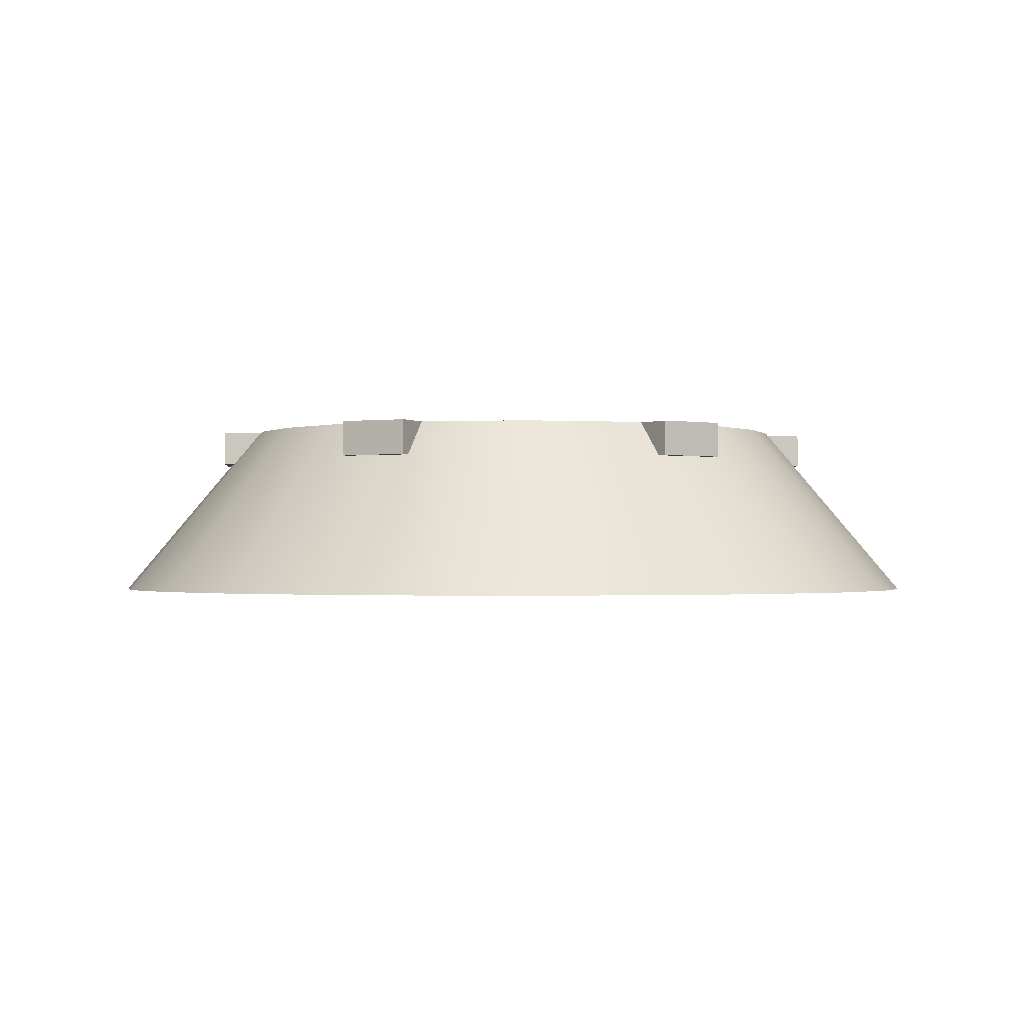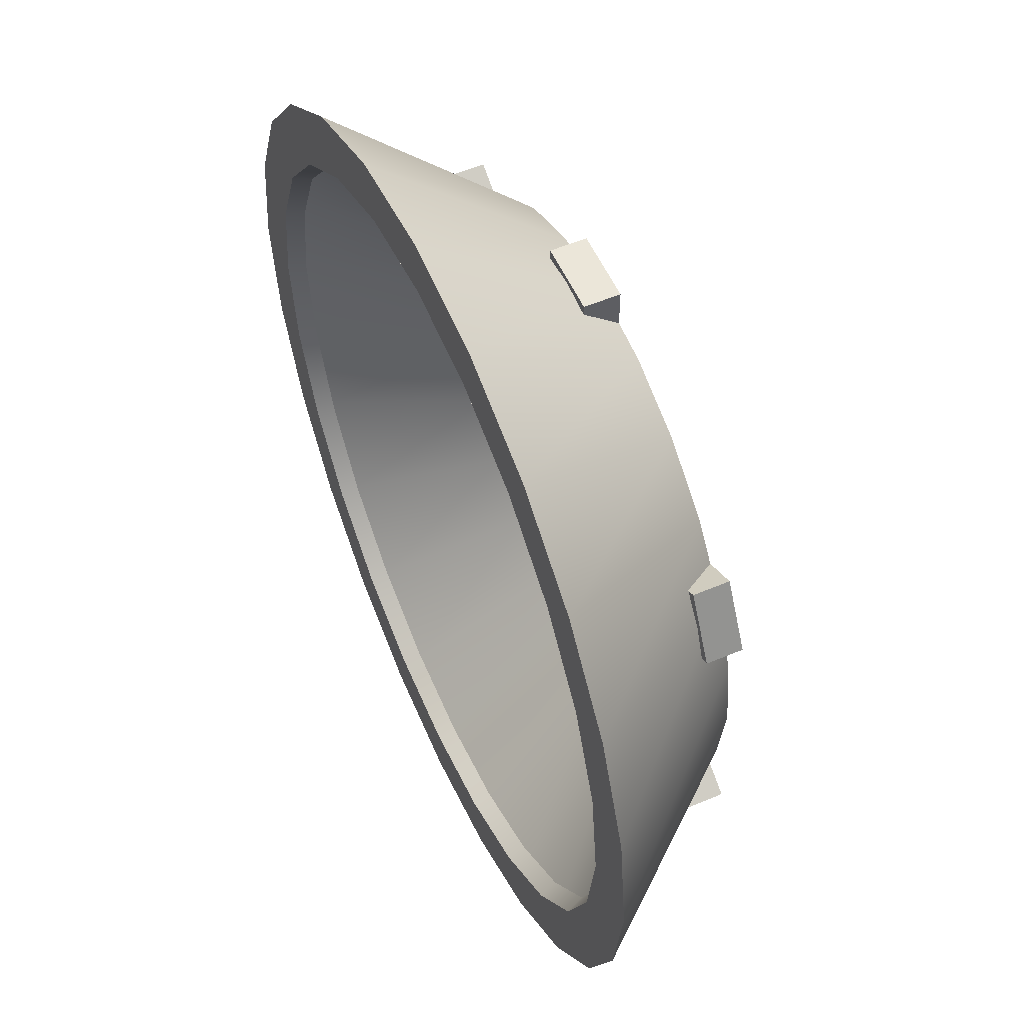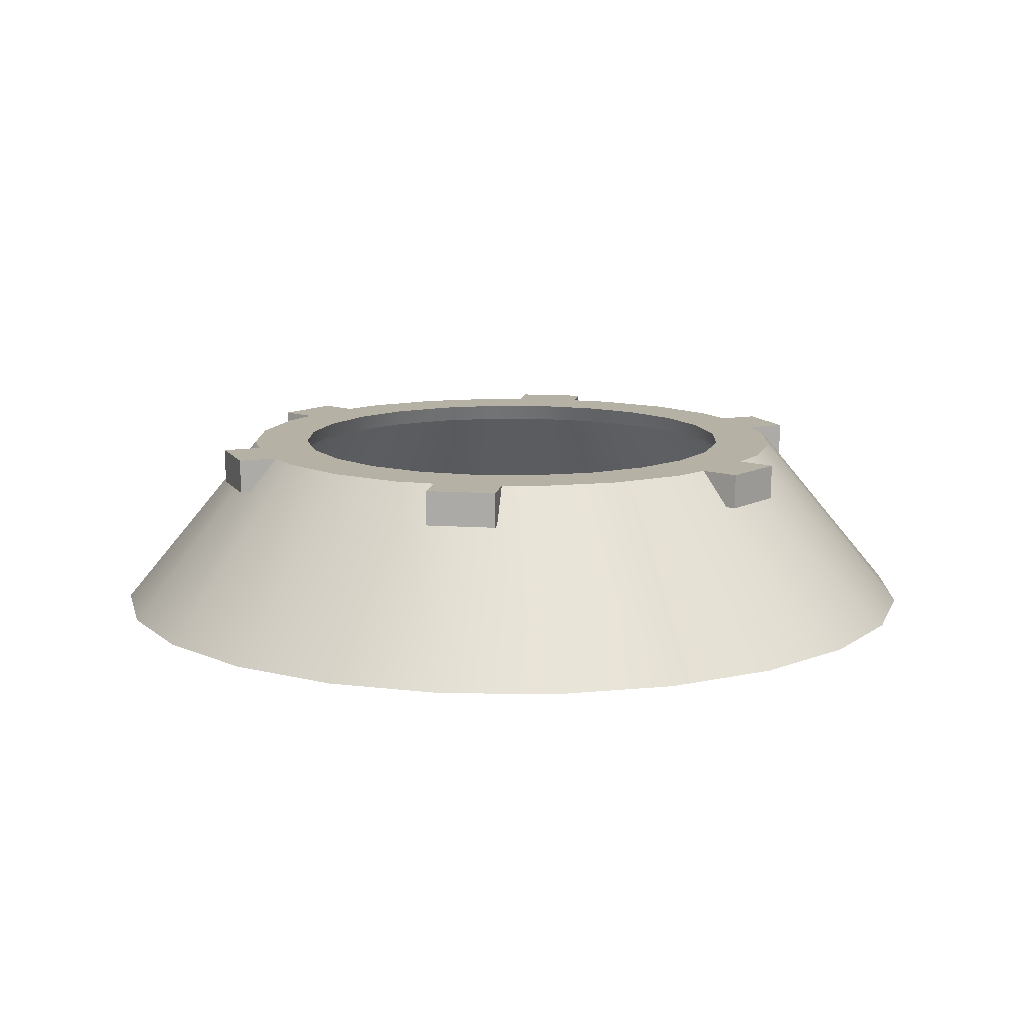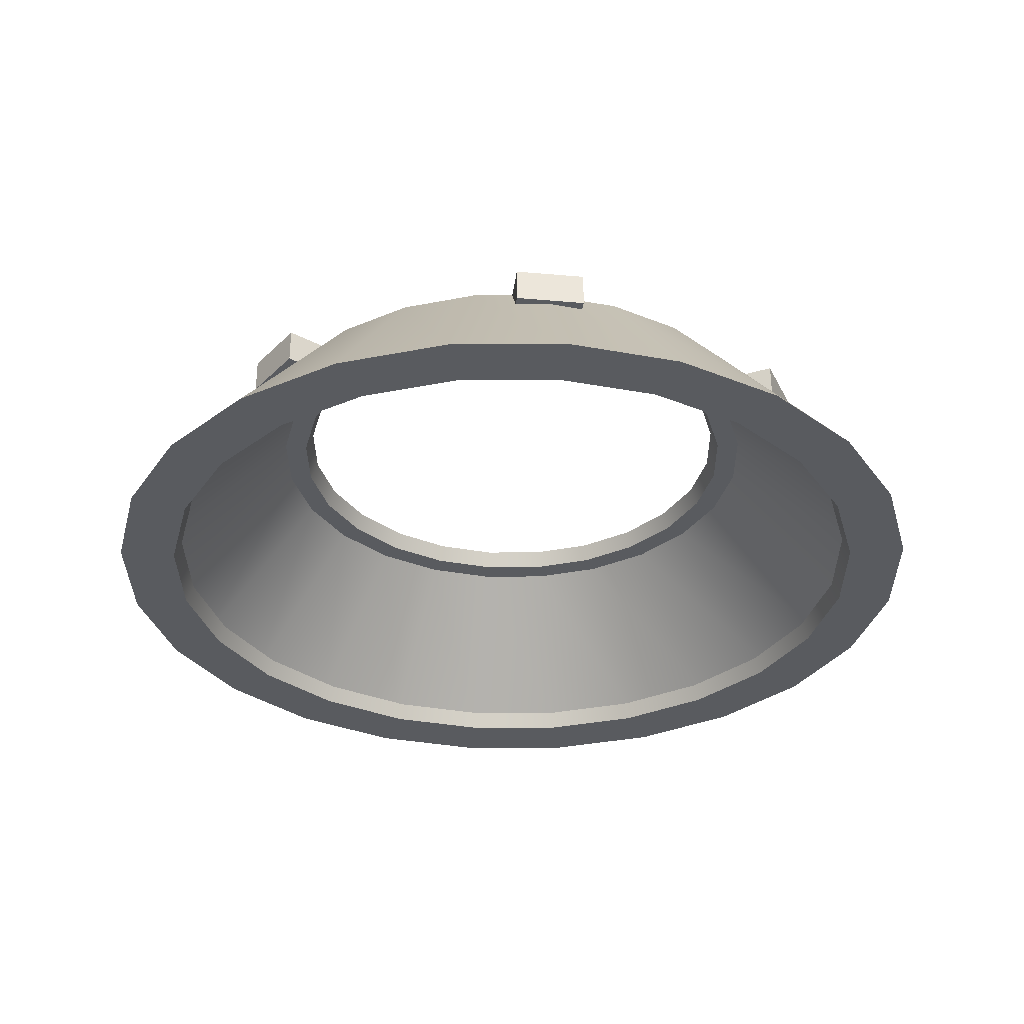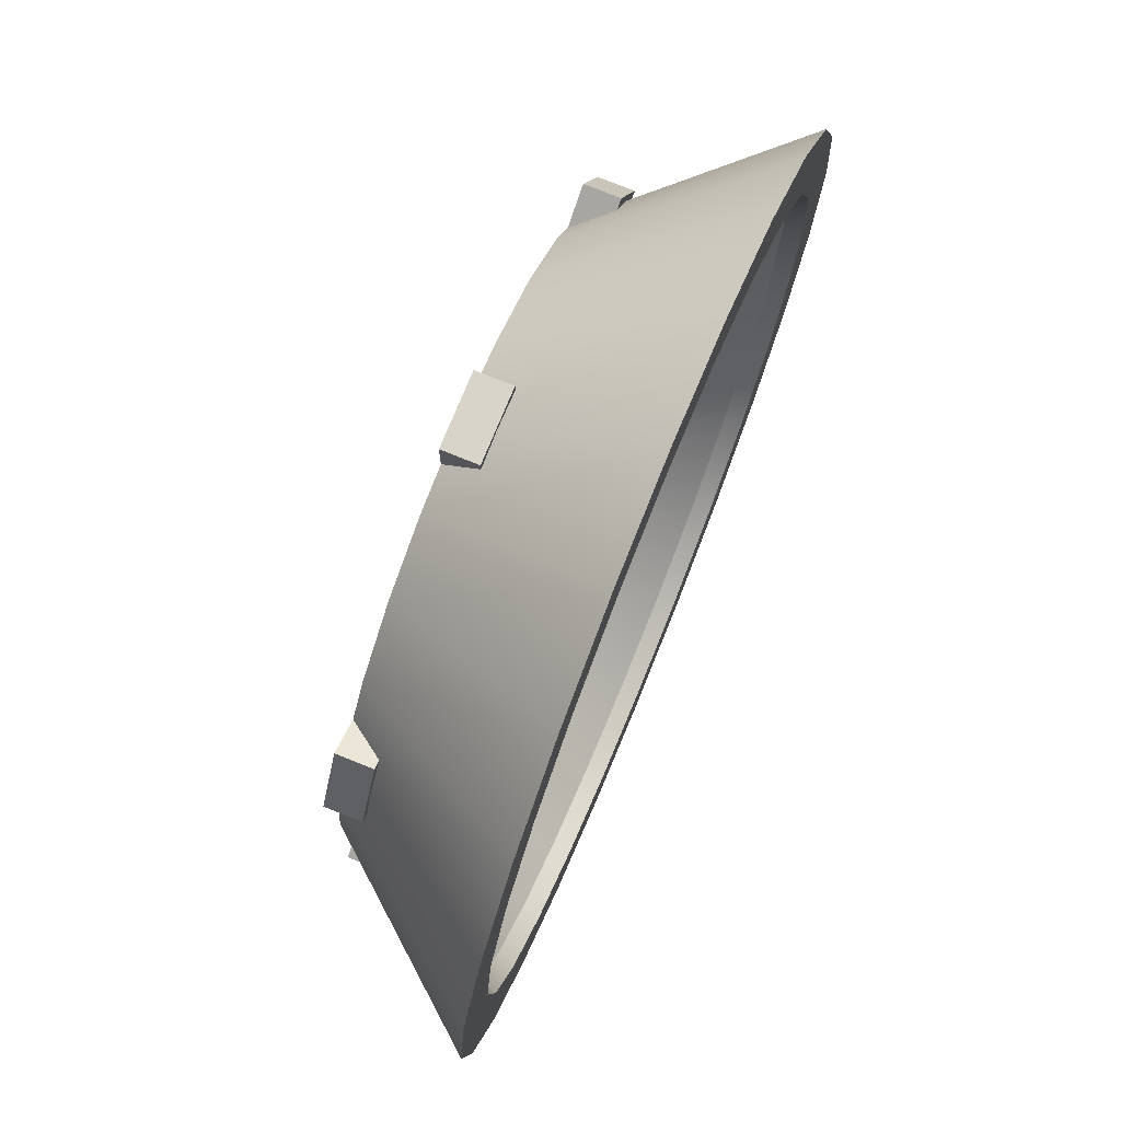
<metadata>
{"format":"obj","ext":"obj","renderer":"f3d","projection":"perspective","resolution":1024,"background":"white","views":[{"elev":-1.1,"azim":85.6,"up":"+Y"},{"elev":55.3,"azim":66.0,"up":"+Z"},{"elev":11.8,"azim":69.0,"up":"+Y"},{"elev":-32.7,"azim":173.0,"up":"+Y"},{"elev":74.8,"azim":-67.8,"up":"+Z"}]}
</metadata>
<code>
o 2
v -0.075 0.1125 -0.7
v -0.075 0.1875 -0.7
v 0.075 0.1125 -0.7
v 0.075 0.1875 -0.7
v 0.075 0.1875 -0.6151
v -4.163e-17 0.1875 -0.625
v -0.075 0.1875 -0.6151
v -0.075 0.1125 -0.6776
v -3.469e-17 0.1125 -0.6875
v 0.075 0.1125 -0.6776
v -0.075 0.1125 0.7
v -0.075 0.1875 0.7
v 0.075 0.1125 0.7
v 0.075 0.1875 0.7
v 0.075 0.1875 0.6151
v -4.163e-17 0.1875 0.625
v -0.075 0.1875 0.6151
v -0.075 0.1125 0.6776
v -3.469e-17 0.1125 0.6875
v 0.075 0.1125 0.6776
v 0.6437 0.1125 0.285
v 0.6437 0.1875 0.285
v 0.5687 0.1125 0.415
v 0.5687 0.1875 0.415
v 0.4952 0.1875 0.3725
v 0.5413 0.1875 0.3125
v 0.5702 0.1875 0.2426
v 0.6243 0.1125 0.2739
v 0.5954 0.1125 0.3438
v 0.5493 0.1125 0.4038
v -0.5687 0.1125 -0.415
v -0.5687 0.1875 -0.415
v -0.6437 0.1125 -0.285
v -0.6437 0.1875 -0.285
v -0.5702 0.1875 -0.2426
v -0.5413 0.1875 -0.3125
v -0.4952 0.1875 -0.3725
v -0.5493 0.1125 -0.4038
v -0.5954 0.1125 -0.3438
v -0.6243 0.1125 -0.2739
v 0.5687 0.1125 -0.415
v 0.5687 0.1875 -0.415
v 0.6437 0.1125 -0.285
v 0.6437 0.1875 -0.285
v 0.5702 0.1875 -0.2426
v 0.5413 0.1875 -0.3125
v 0.4952 0.1875 -0.3725
v 0.5493 0.1125 -0.4038
v 0.5954 0.1125 -0.3438
v 0.6243 0.1125 -0.2739
v -0.6437 0.1125 0.285
v -0.6437 0.1875 0.285
v -0.5687 0.1125 0.415
v -0.5687 0.1875 0.415
v -0.4952 0.1875 0.3725
v -0.5413 0.1875 0.3125
v -0.5702 0.1875 0.2426
v -0.6243 0.1125 0.2739
v -0.5954 0.1125 0.3438
v -0.5493 0.1125 0.4038
v 0.625 0.1875 7.825e-18
v 0.6037 0.1875 0.1618
v 0.5413 0.1875 0.3125
v 0.4419 0.1875 0.4419
v 0.3125 0.1875 0.5413
v 0.1618 0.1875 0.6037
v -4.52e-18 0.1875 0.625
v -0.1618 0.1875 0.6037
v -0.3125 0.1875 0.5413
v -0.4419 0.1875 0.4419
v -0.5413 0.1875 0.3125
v -0.6037 0.1875 0.1618
v -0.625 0.1875 8.437e-17
v -0.6037 0.1875 -0.1618
v -0.5413 0.1875 -0.3125
v -0.4419 0.1875 -0.4419
v -0.3125 0.1875 -0.5413
v -0.1618 0.1875 -0.6037
v -1.576e-16 0.1875 -0.625
v 0.1618 0.1875 -0.6037
v 0.3125 0.1875 -0.5413
v 0.4419 0.1875 -0.4419
v 0.5413 0.1875 -0.3125
v 0.6037 0.1875 -0.1618
v 0.9375 -0.1875 -2.096e-18
v 0.9056 -0.1875 0.2426
v 0.8119 -0.1875 0.4688
v 0.6629 -0.1875 0.6629
v 0.4688 -0.1875 0.8119
v 0.2426 -0.1875 0.9056
v 4.873e-17 -0.1875 0.9375
v -0.2426 -0.1875 0.9056
v -0.4688 -0.1875 0.8119
v -0.6629 -0.1875 0.6629
v -0.8119 -0.1875 0.4688
v -0.9056 -0.1875 0.2426
v -0.9375 -0.1875 1.127e-16
v -0.9056 -0.1875 -0.2426
v -0.8119 -0.1875 -0.4688
v -0.6629 -0.1875 -0.6629
v -0.4688 -0.1875 -0.8119
v -0.2426 -0.1875 -0.9056
v -1.809e-16 -0.1875 -0.9375
v 0.2426 -0.1875 -0.9056
v 0.4688 -0.1875 -0.8119
v 0.6629 -0.1875 -0.6629
v 0.8119 -0.1875 -0.4688
v 0.9056 -0.1875 -0.2426
v 0.483 0.1875 0.1294
v 0.5 0.1875 4.872e-18
v 0.483 0.1875 -0.1294
v 0.433 0.1875 -0.25
v 0.3536 0.1875 -0.3536
v 0.25 0.1875 -0.433
v 0.1294 0.1875 -0.483
v -1.4e-16 0.1875 -0.5
v -0.1294 0.1875 -0.483
v -0.25 0.1875 -0.433
v -0.3536 0.1875 -0.3536
v -0.433 0.1875 -0.25
v -0.483 0.1875 -0.1294
v -0.5 0.1875 6.61e-17
v -0.483 0.1875 0.1294
v -0.433 0.1875 0.25
v -0.3536 0.1875 0.3536
v -0.25 0.1875 0.433
v -0.1294 0.1875 0.483
v -1.749e-17 0.1875 0.5
v 0.1294 0.1875 0.483
v 0.25 0.1875 0.433
v 0.3536 0.1875 0.3536
v 0.433 0.1875 0.25
v 0.4981 0.15 0.1335
v 0.5156 0.15 4.844e-18
v 0.4981 0.15 -0.1335
v 0.4465 0.15 -0.2578
v 0.3646 0.15 -0.3646
v 0.2578 0.15 -0.4465
v 0.1335 0.15 -0.4981
v -1.409e-16 0.15 -0.5156
v -0.1335 0.15 -0.4981
v -0.2578 0.15 -0.4465
v -0.3646 0.15 -0.3646
v -0.4465 0.15 -0.2578
v -0.4981 0.15 -0.1335
v -0.5156 0.15 6.799e-17
v -0.4981 0.15 0.1335
v -0.4465 0.15 0.2578
v -0.3646 0.15 0.3646
v -0.2578 0.15 0.4465
v -0.1335 0.15 0.4981
v -1.464e-17 0.15 0.5156
v 0.1335 0.15 0.4981
v 0.2578 0.15 0.4465
v 0.3646 0.15 0.3646
v 0.4465 0.15 0.2578
v 0.8125 -0.1875 1.872e-18
v 0.7848 -0.1875 0.2103
v 0.7036 -0.1875 0.4062
v 0.5745 -0.1875 0.5745
v 0.4062 -0.1875 0.7036
v 0.2103 -0.1875 0.7848
v 2.743e-17 -0.1875 0.8125
v -0.2103 -0.1875 0.7848
v -0.4062 -0.1875 0.7036
v -0.5745 -0.1875 0.5745
v -0.7036 -0.1875 0.4062
v -0.7848 -0.1875 0.2103
v -0.8125 -0.1875 1.014e-16
v -0.7848 -0.1875 -0.2103
v -0.7036 -0.1875 -0.4062
v -0.5745 -0.1875 -0.5745
v -0.4062 -0.1875 -0.7036
v -0.2103 -0.1875 -0.7848
v -1.716e-16 -0.1875 -0.8125
v 0.2103 -0.1875 -0.7848
v 0.4062 -0.1875 -0.7036
v 0.5745 -0.1875 -0.5745
v 0.7036 -0.1875 -0.4062
v 0.7848 -0.1875 -0.2103
v 0.7969 -0.15 2.016e-18
v 0.7697 -0.15 0.2062
v 0.6901 -0.15 0.3984
v 0.5635 -0.15 0.5635
v 0.3984 -0.15 0.6901
v 0.2062 -0.15 0.7697
v 2.566e-17 -0.15 0.7969
v -0.2062 -0.15 0.7697
v -0.3984 -0.15 0.6901
v -0.5635 -0.15 0.5635
v -0.6901 -0.15 0.3984
v -0.7697 -0.15 0.2062
v -0.7969 -0.15 9.96e-17
v -0.7697 -0.15 -0.2062
v -0.6901 -0.15 -0.3984
v -0.5635 -0.15 -0.5635
v -0.3984 -0.15 -0.6901
v -0.2062 -0.15 -0.7697
v -1.695e-16 -0.15 -0.7969
v 0.2062 -0.15 -0.7697
v 0.3984 -0.15 -0.6901
v 0.5635 -0.15 -0.5635
v 0.6901 -0.15 -0.3984
v 0.7697 -0.15 -0.2062
v 0.8469 -0.15 3.4e-18
v 0.818 -0.15 0.2192
v 0.7334 -0.15 0.4234
v 0.5988 -0.15 0.5988
v 0.4234 -0.15 0.7334
v 0.2192 -0.15 0.818
v 3.075e-17 -0.15 0.8469
v -0.2192 -0.15 0.818
v -0.4234 -0.15 0.7334
v -0.5988 -0.15 0.5988
v -0.7334 -0.15 0.4234
v -0.818 -0.15 0.2192
v -0.8469 -0.15 1.071e-16
v -0.818 -0.15 -0.2192
v -0.7334 -0.15 -0.4234
v -0.5988 -0.15 -0.5988
v -0.4234 -0.15 -0.7334
v -0.2192 -0.15 -0.818
v -1.767e-16 -0.15 -0.8469
v 0.2192 -0.15 -0.818
v 0.4234 -0.15 -0.7334
v 0.5988 -0.15 -0.5988
v 0.7334 -0.15 -0.4234
v 0.818 -0.15 -0.2192
v 0.5464 0.15 0.1464
v 0.5656 0.15 4.425e-18
v 0.5464 0.15 -0.1464
v 0.4898 0.15 -0.2828
v 0.4 0.15 -0.4
v 0.2828 0.15 -0.4898
v 0.1464 0.15 -0.5464
v -1.445e-16 0.15 -0.5656
v -0.1464 0.15 -0.5464
v -0.2828 0.15 -0.4898
v -0.4 0.15 -0.4
v -0.4898 0.15 -0.2828
v -0.5464 0.15 -0.1464
v -0.5656 0.15 7.369e-17
v -0.5464 0.15 0.1464
v -0.4898 0.15 0.2828
v -0.4 0.15 0.4
v -0.2828 0.15 0.4898
v -0.1464 0.15 0.5464
v -5.981e-18 0.15 0.5656
v 0.1464 0.15 0.5464
v 0.2828 0.15 0.4898
v 0.4 0.15 0.4
v 0.4898 0.15 0.2828
g 2_2_auv
f 2 4 3 1
f 11 19 13
f 12 17 18 11
f 13 19 20
f 13 20 15 14
f 14 16 12
f 16 14 15
f 17 12 16
f 18 19 11
f 22 24 23 21
f 31 33 34 32
f 42 44 43 41
f 51 53 54 52
f 61 110 109 62
f 62 109 132 63
f 63 132 131 64
f 64 131 130 65
f 65 130 129 66
f 66 129 128 67
f 67 128 127 68
f 68 127 126 69
f 69 126 125 70
f 70 125 124 71
f 71 124 123 72
f 72 123 122 73
f 73 122 121 74
f 74 121 120 75
f 75 120 119 76
f 76 119 118 77
f 77 118 117 78
f 78 117 116 79
f 79 116 115 80
f 80 115 114 81
f 81 114 113 82
f 82 113 112 83
f 83 112 111 84
f 84 111 110 61
f 85 157 180 108
f 86 158 157 85
f 87 159 158 86
f 88 160 159 87
f 89 161 160 88
f 90 162 161 89
f 91 163 162 90
f 92 164 163 91
f 93 165 164 92
f 94 166 165 93
f 95 167 166 94
f 96 168 167 95
f 97 169 168 96
f 98 170 169 97
f 99 171 170 98
f 100 172 171 99
f 101 173 172 100
f 102 174 173 101
f 103 175 174 102
f 104 176 175 103
f 105 177 176 104
f 106 178 177 105
f 107 179 178 106
f 108 180 179 107
f 133 229 252 156
f 134 230 229 133
f 135 231 230 134
f 136 232 231 135
f 137 233 232 136
f 138 234 233 137
f 139 235 234 138
f 140 236 235 139
f 141 237 236 140
f 142 238 237 141
f 143 239 238 142
f 144 240 239 143
f 145 241 240 144
f 146 242 241 145
f 147 243 242 146
f 148 244 243 147
f 149 245 244 148
f 150 246 245 149
f 151 247 246 150
f 152 248 247 151
f 153 249 248 152
f 154 250 249 153
f 155 251 250 154
f 156 252 251 155
f 181 205 228 204
f 182 206 205 181
f 183 207 206 182
f 184 208 207 183
f 185 209 208 184
f 186 210 209 185
f 187 211 210 186
f 188 212 211 187
f 189 213 212 188
f 190 214 213 189
f 191 215 214 190
f 192 216 215 191
f 193 217 216 192
f 194 218 217 193
f 195 219 218 194
f 196 220 219 195
f 197 221 220 196
f 198 222 221 197
f 199 223 222 198
f 200 224 223 199
f 201 225 224 200
f 202 226 225 201
f 203 227 226 202
f 204 228 227 203
f 1 8 7 2
f 1 9 8
f 2 6 4
f 3 9 1
f 4 5 10 3
f 5 4 6
f 6 2 7
f 10 9 3
f 11 13 14 12
f 21 28 27 22
f 21 29 28
f 22 26 24
f 23 29 21
f 24 25 30 23
f 25 24 26
f 26 22 27
f 30 29 23
f 31 39 33
f 32 37 38 31
f 33 39 40
f 33 40 35 34
f 34 36 32
f 36 34 35
f 37 32 36
f 38 39 31
f 41 48 47 42
f 41 49 48
f 42 46 44
f 43 49 41
f 44 45 50 43
f 45 44 46
f 46 42 47
f 50 49 43
f 51 59 53
f 52 57 58 51
f 53 59 60
f 53 60 55 54
f 54 56 52
f 56 54 55
f 57 52 56
f 58 59 51
f 61 85 108 84
f 62 86 85 61
f 63 87 86 62
f 64 88 87 63
f 65 89 88 64
f 66 90 89 65
f 67 91 90 66
f 68 92 91 67
f 69 93 92 68
f 70 94 93 69
f 71 95 94 70
f 72 96 95 71
f 73 97 96 72
f 74 98 97 73
f 75 99 98 74
f 76 100 99 75
f 77 101 100 76
f 78 102 101 77
f 79 103 102 78
f 80 104 103 79
f 81 105 104 80
f 82 106 105 81
f 83 107 106 82
f 84 108 107 83
f 109 133 156 132
f 110 134 133 109
f 111 135 134 110
f 112 136 135 111
f 113 137 136 112
f 114 138 137 113
f 115 139 138 114
f 116 140 139 115
f 117 141 140 116
f 118 142 141 117
f 119 143 142 118
f 120 144 143 119
f 121 145 144 120
f 122 146 145 121
f 123 147 146 122
f 124 148 147 123
f 125 149 148 124
f 126 150 149 125
f 127 151 150 126
f 128 152 151 127
f 129 153 152 128
f 130 154 153 129
f 131 155 154 130
f 132 156 155 131
f 157 181 204 180
f 158 182 181 157
f 159 183 182 158
f 160 184 183 159
f 161 185 184 160
f 162 186 185 161
f 163 187 186 162
f 164 188 187 163
f 165 189 188 164
f 166 190 189 165
f 167 191 190 166
f 168 192 191 167
f 169 193 192 168
f 170 194 193 169
f 171 195 194 170
f 172 196 195 171
f 173 197 196 172
f 174 198 197 173
f 175 199 198 174
f 176 200 199 175
f 177 201 200 176
f 178 202 201 177
f 179 203 202 178
f 180 204 203 179
f 205 230 231 228
f 206 229 230 205
f 207 252 229 206
f 208 251 252 207
f 209 250 251 208
f 210 249 250 209
f 211 248 249 210
f 212 247 248 211
f 213 246 247 212
f 214 245 246 213
f 215 244 245 214
f 216 243 244 215
f 217 242 243 216
f 218 241 242 217
f 219 240 241 218
f 220 239 240 219
f 221 238 239 220
f 222 237 238 221
f 223 236 237 222
f 224 235 236 223
f 225 234 235 224
f 226 233 234 225
f 227 232 233 226
f 228 231 232 227

</code>
